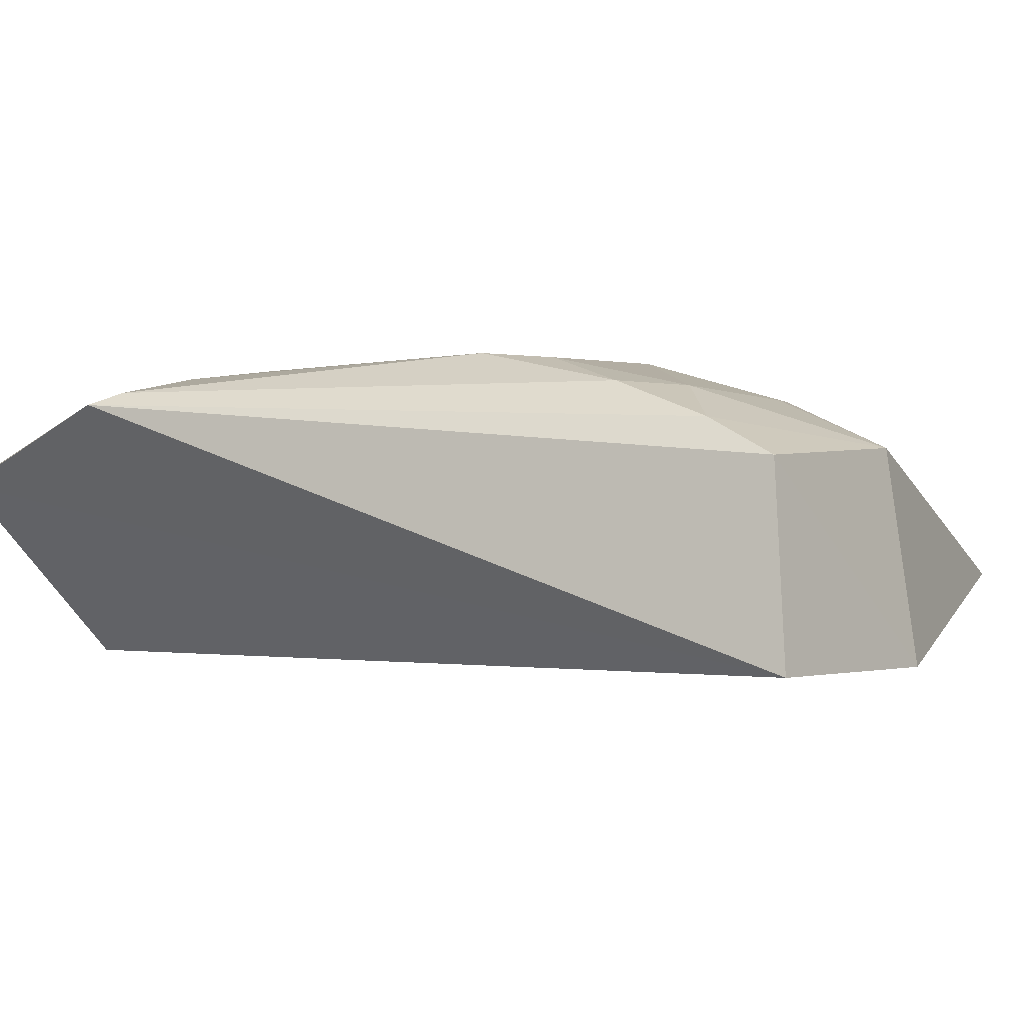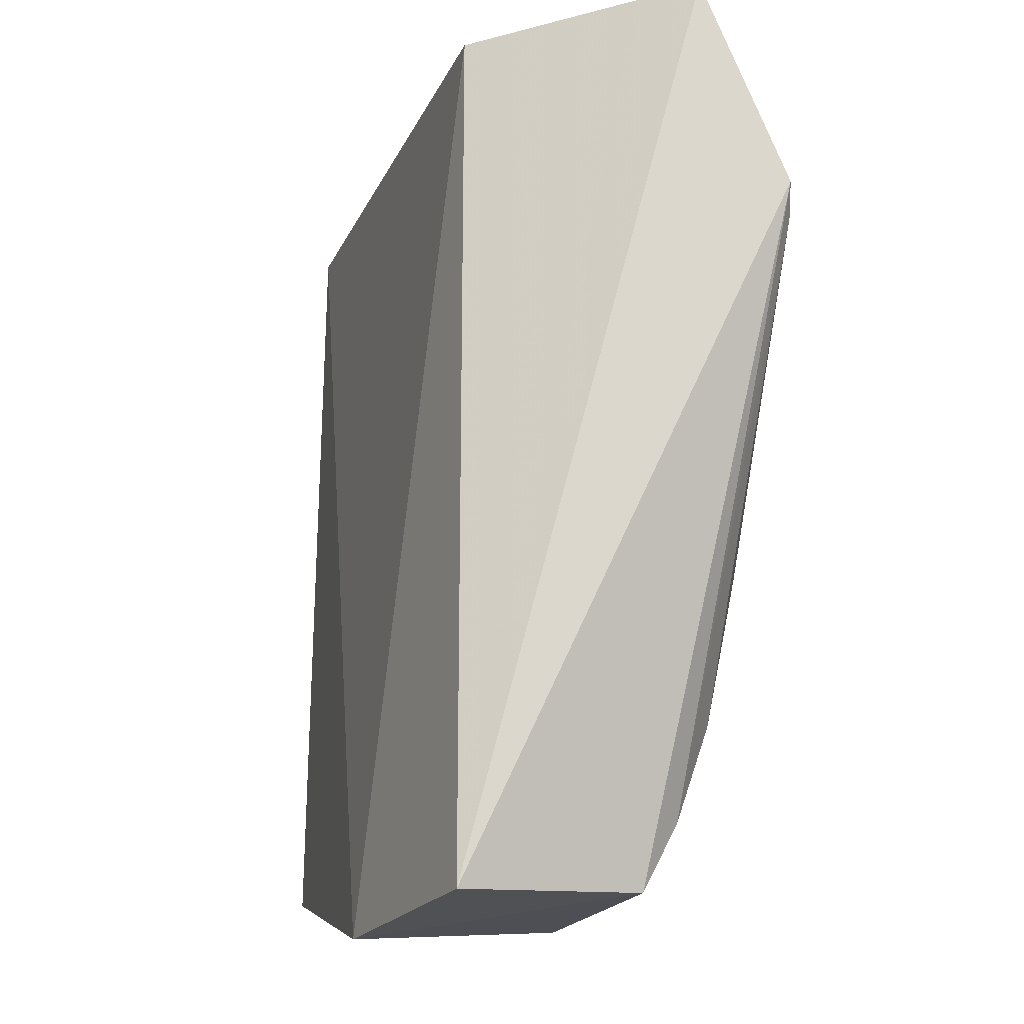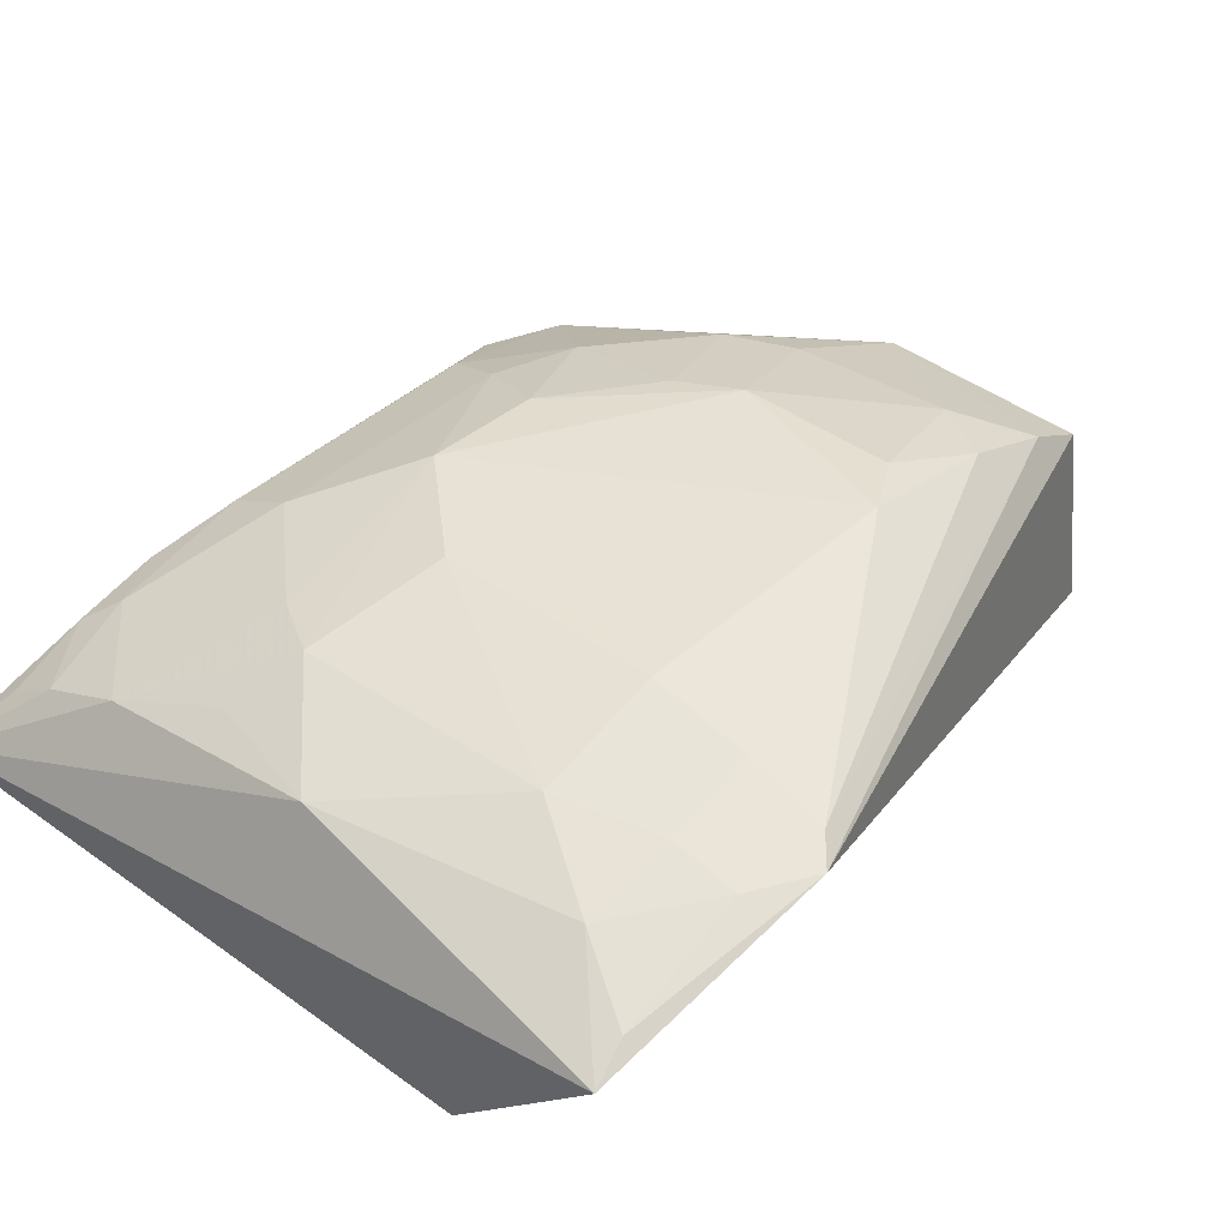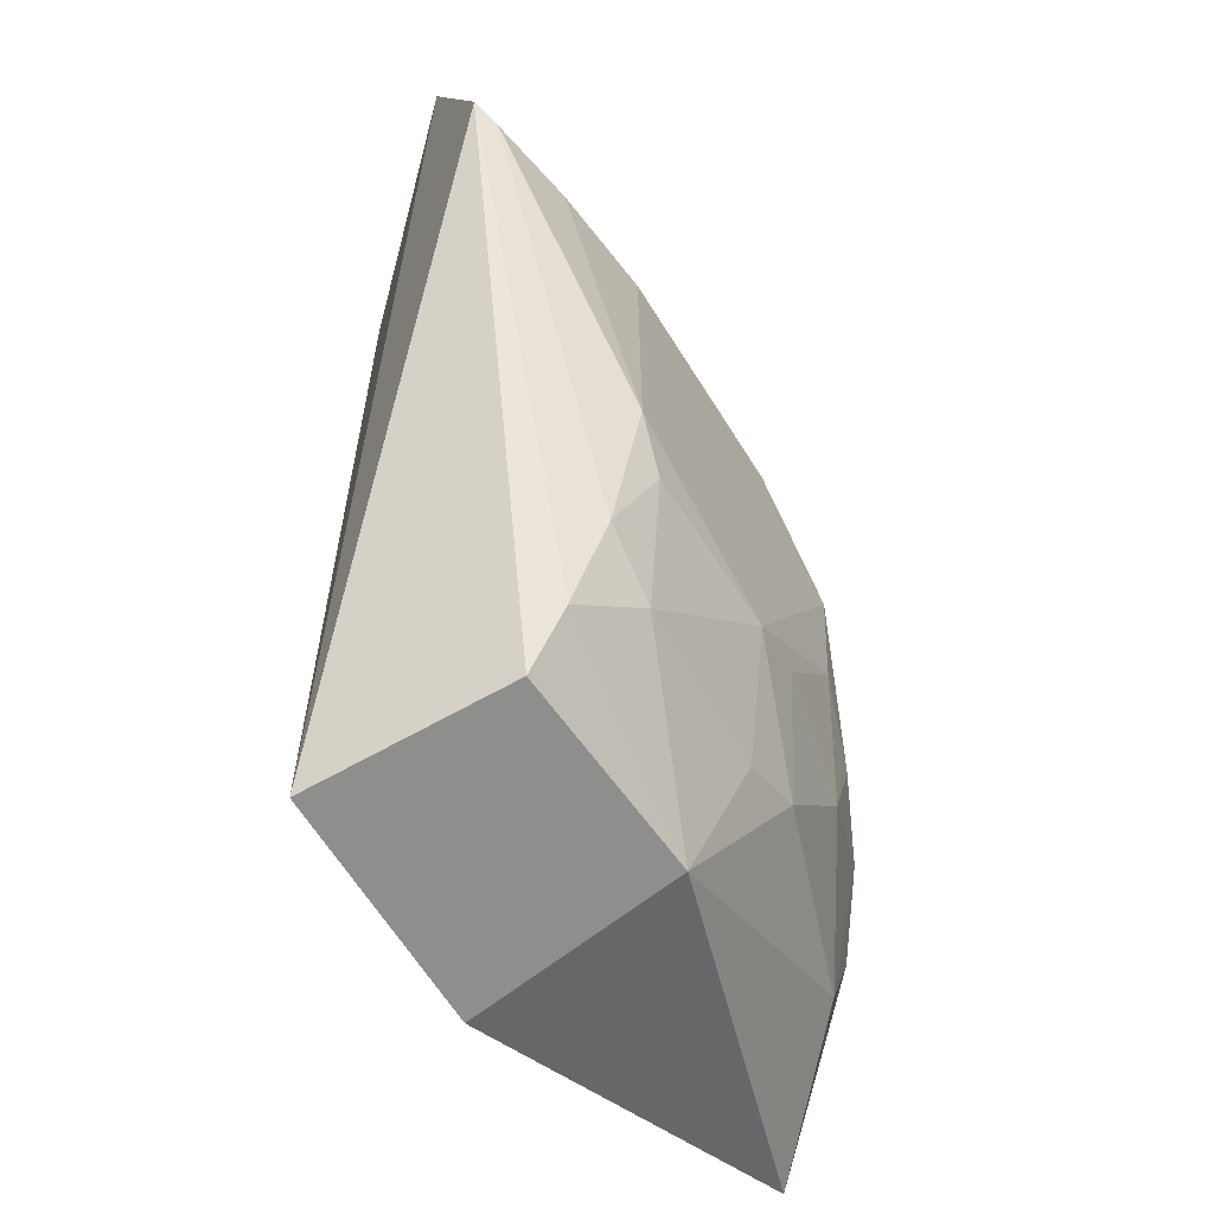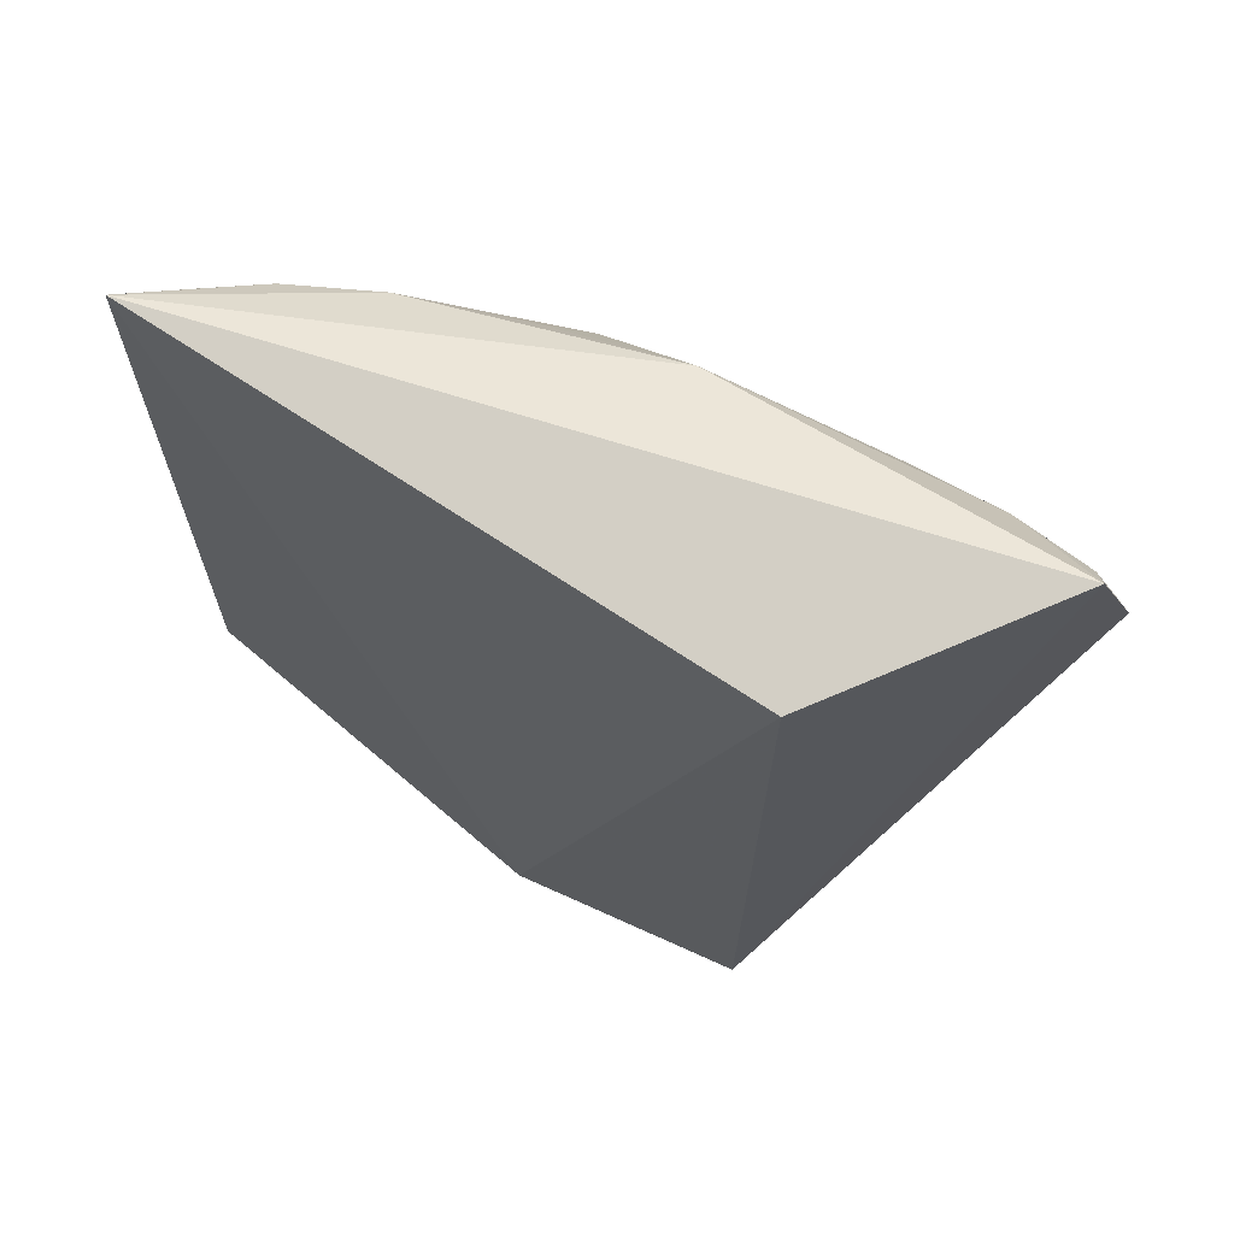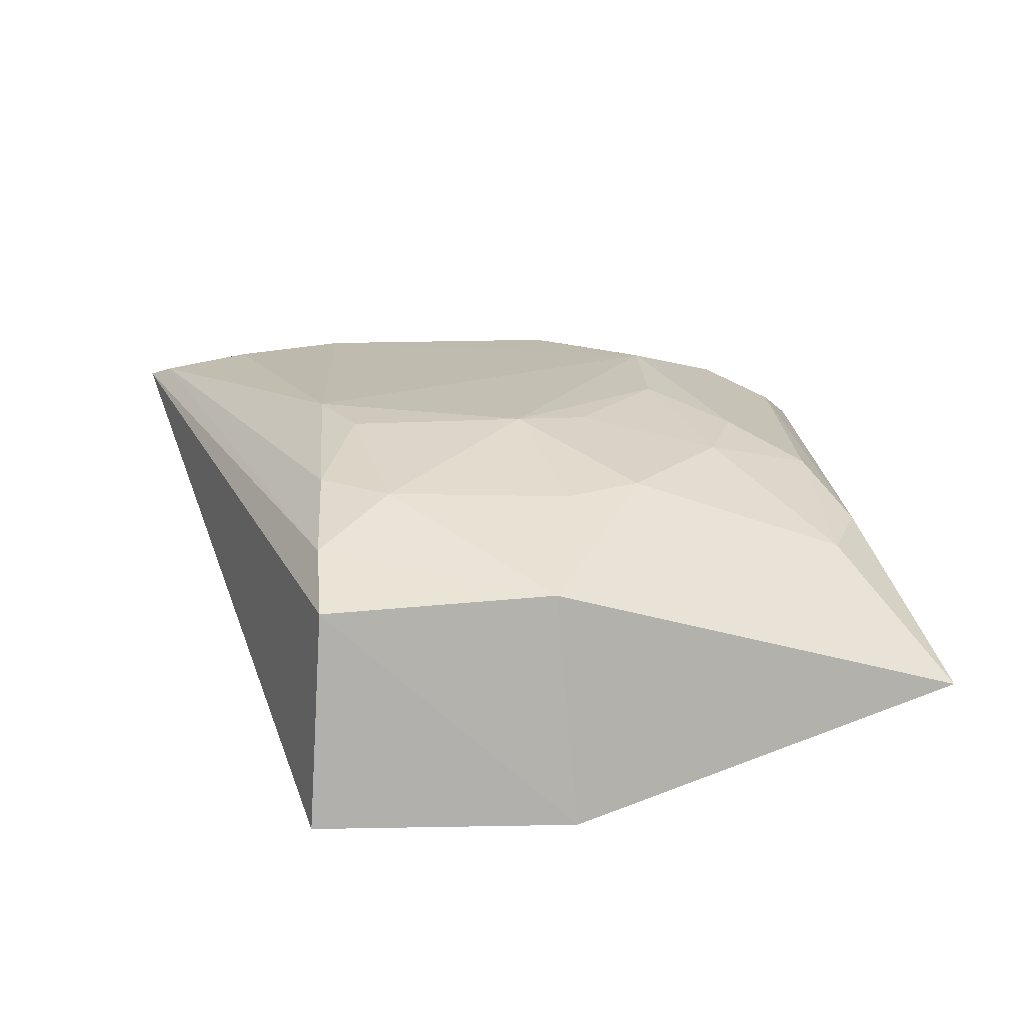
<metadata>
{"format":"obj","ext":"obj","renderer":"f3d","projection":"perspective","resolution":1024,"background":"white","views":[{"elev":-0.9,"azim":128.5,"up":"+Y"},{"elev":-22.5,"azim":63.7,"up":"+Z"},{"elev":39.6,"azim":41.2,"up":"+Y"},{"elev":-61.8,"azim":121.1,"up":"+Z"},{"elev":71.1,"azim":24.3,"up":"+Z"},{"elev":17.0,"azim":177.8,"up":"+Y"}]}
</metadata>
<code>
v 0.02097 0.3561 0.1109
v 0.1124 0.4699 0.02013
v -0.05314 0.4591 0.1042
v -0.1282 0.4916 -0.04169
v 0.02097 0.3561 -0.283
v 0.01811 0.4895 -8.615e-05
v -0.2361 0.3921 0.1293
v 0.09811 0.4362 0.1209
v -0.09699 0.475 0.05913
v 0.01747 0.4597 -0.2439
v -0.08509 0.3561 -0.283
v 0.06154 0.4612 0.08424
v -0.08238 0.4903 -0.0004152
v -0.1595 0.4424 0.1013
v 0.004477 0.4889 -0.1562
v 0.01599 0.4435 -0.2748
v -0.2459 0.3939 -0.232
v 0.01862 0.4753 0.05743
v 0.09459 0.4462 0.103
v -0.1115 0.4581 0.08753
v -0.168 0.4738 0.001956
v 0.01987 0.4911 -0.1291
v -0.07687 0.4493 -0.2728
v 0.06485 0.4729 0.04426
v 0.09464 0.4671 0.04515
v -0.1227 0.4736 0.04348
v -0.2143 0.4329 0.07197
v -0.1968 0.461 -0.1243
v -0.06666 0.4904 -0.1563
v 0.06456 0.4833 0.004128
v 0.0177 0.4762 -0.1991
v -0.1992 0.4446 0.06111
v -0.1952 0.4288 0.1033
v -0.2128 0.4429 0.0351
v -0.1642 0.4766 -0.1123
v -0.2011 0.4434 -0.1947
v 0.1022 0.4752 0.008482
v -0.01088 0.475 -0.2165
v -0.2169 0.4164 0.1046
v -0.214 0.4448 -0.1593
v -0.1982 0.4593 0.0009218
v -0.1289 0.4887 -0.09712
v -0.1525 0.4753 -0.151
v -0.08465 0.4725 -0.2145
v -0.09537 0.4878 -0.1447
v -0.1144 0.4737 -0.2005
f 8 7 1
f 8 3 7
f 8 5 2
f 8 1 5
f 11 5 1
f 11 1 7
f 12 3 8
f 13 6 4
f 13 4 9
f 14 7 3
f 16 10 2
f 16 2 5
f 16 5 11
f 17 11 7
f 18 9 3
f 18 3 12
f 18 13 9
f 18 6 13
f 19 12 8
f 19 8 2
f 20 14 3
f 20 3 9
f 20 9 14
f 22 4 6
f 23 16 11
f 23 11 17
f 23 10 16
f 24 18 12
f 25 19 2
f 25 12 19
f 25 24 12
f 26 14 9
f 26 9 4
f 26 4 21
f 29 22 15
f 29 4 22
f 30 22 6
f 30 6 18
f 30 18 24
f 31 15 22
f 32 26 21
f 32 14 26
f 33 7 14
f 33 32 27
f 33 14 32
f 34 17 7
f 34 7 27
f 34 27 32
f 35 21 4
f 36 23 17
f 37 22 30
f 37 31 22
f 37 2 10
f 37 10 31
f 37 25 2
f 37 30 24
f 37 24 25
f 38 29 15
f 38 15 31
f 38 31 10
f 38 10 23
f 39 33 27
f 39 27 7
f 39 7 33
f 40 17 34
f 40 36 17
f 40 28 36
f 41 40 34
f 41 28 40
f 41 35 28
f 41 21 35
f 41 34 32
f 41 32 21
f 42 35 4
f 42 4 29
f 43 36 28
f 43 28 35
f 43 35 42
f 44 38 23
f 44 29 38
f 45 43 42
f 45 42 29
f 46 44 23
f 46 23 36
f 46 36 43
f 46 43 45
f 46 45 29
f 46 29 44

</code>
